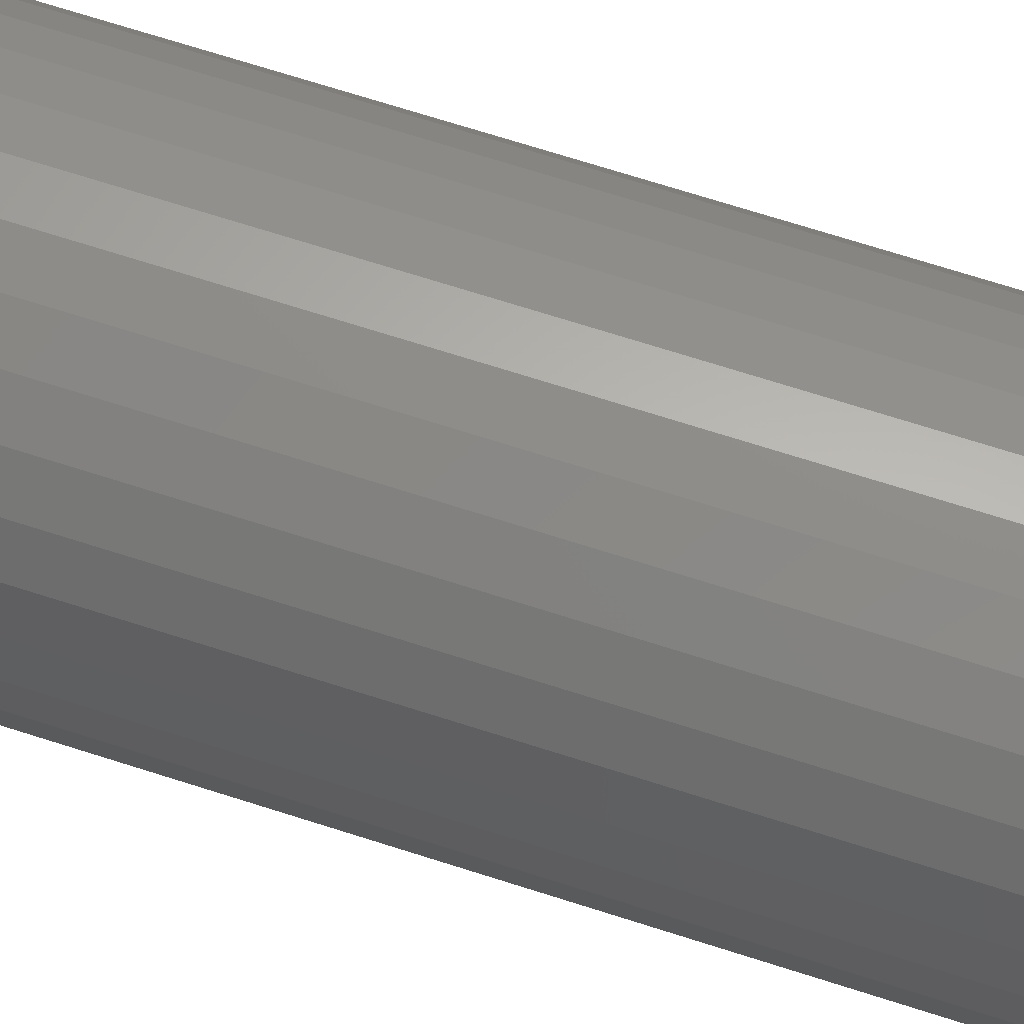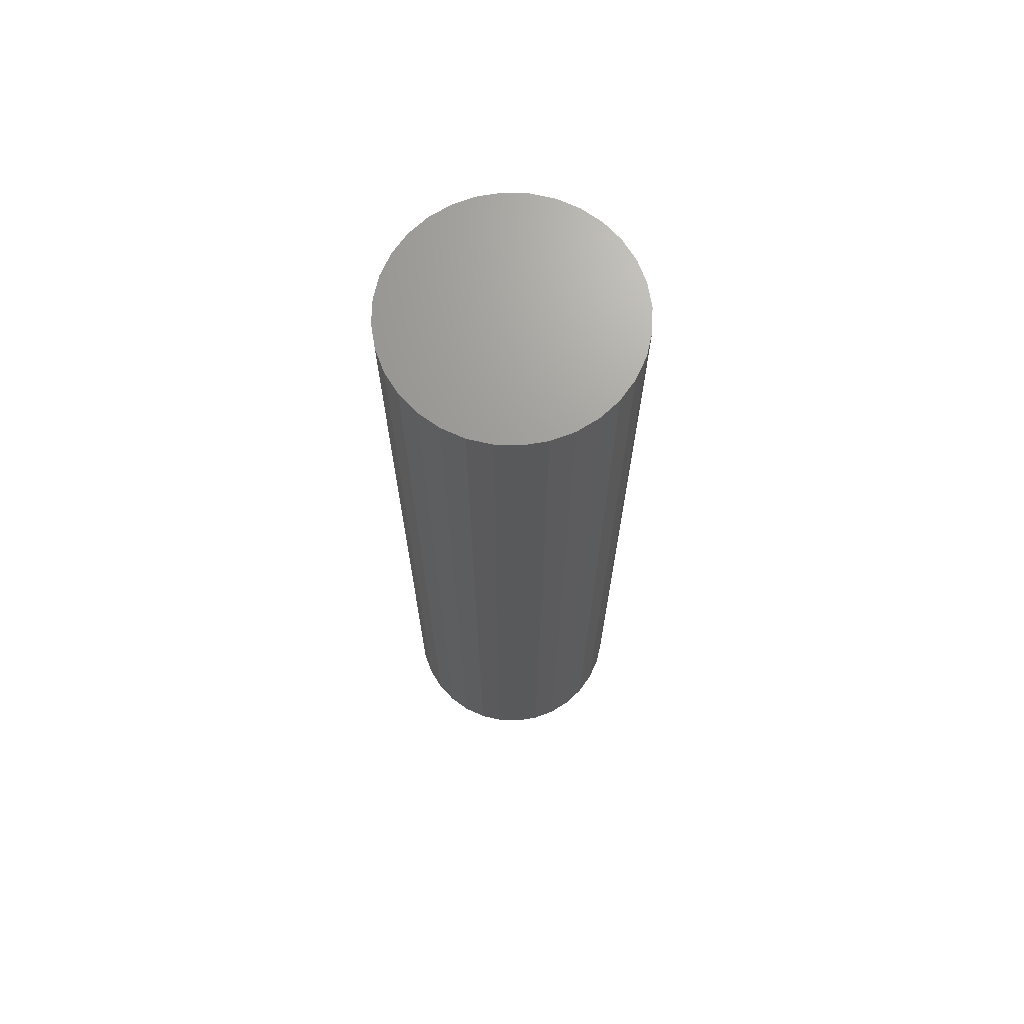
<metadata>
{"format":"stl","ext":"stl","renderer":"f3d","projection":"perspective","resolution":1024,"background":"white","views":[{"elev":68.2,"azim":-72.0,"up":"+Z"},{"elev":69.4,"azim":-116.3,"up":"+Y"}]}
</metadata>
<code>
# stl→obj: 320 verts, 636 faces
v -0.01597 -0.75 0.08525
v 0.01794 -0.75 0.08525
v 0.0009868 -0.75 0.08692
v -0.03228 -0.75 0.08031
v 0.03425 -0.75 0.08031
v -0.04731 -0.75 0.07227
v 0.04928 -0.75 0.07227
v -0.06048 -0.75 0.06146
v 0.06245 -0.75 0.06146
v 0.06245 -0.75 -0.06146
v -0.04731 -0.75 -0.07227
v 0.04928 -0.75 -0.07227
v -0.03228 -0.75 -0.08031
v 0.03425 -0.75 -0.08031
v -0.01597 -0.75 -0.08525
v 0.01794 -0.75 -0.08525
v 0.0009868 -0.75 -0.08692
v 0.07326 -0.75 0.04829
v -0.07129 -0.75 0.04829
v 0.08129 -0.75 0.03326
v -0.07932 -0.75 0.03326
v 0.08624 -0.75 0.01696
v -0.08427 -0.75 0.01696
v 0.08791 -0.75 4.585e-17
v -0.08594 -0.75 -6.598e-17
v 0.08624 -0.75 -0.01696
v -0.08427 -0.75 -0.01696
v 0.08129 -0.75 -0.03326
v -0.07932 -0.75 -0.03326
v 0.07326 -0.75 -0.04829
v -0.07129 -0.75 -0.04829
v -0.06048 -0.75 -0.06146
v 0.09572 5.259e-18 -1.16e-17
v 0.09572 -0.7422 -1.189e-16
v 0.0939 5.158e-18 -0.01848
v 0.0939 -0.7422 -0.01848
v 0.08851 4.859e-18 -0.03625
v 0.08851 -0.7422 -0.03625
v 0.07976 4.373e-18 -0.05263
v 0.07976 -0.7422 -0.05263
v 0.06798 3.719e-18 -0.06699
v 0.06798 -0.7422 -0.06699
v 0.05362 2.922e-18 -0.07877
v 0.05362 -0.7422 -0.07877
v 0.03724 2.013e-18 -0.08753
v 0.03724 -0.7422 -0.08753
v 0.01947 1.026e-18 -0.09292
v 0.01947 -0.7422 -0.09292
v 0.0009868 -1.288e-33 -0.09474
v 0.0009868 -0.7422 -0.09474
v -0.0175 -1.026e-18 -0.09292
v -0.0175 -0.7422 -0.09292
v -0.03527 -2.013e-18 -0.08753
v -0.03527 -0.7422 -0.08753
v -0.05165 -2.922e-18 -0.07877
v -0.05165 -0.7422 -0.07877
v -0.066 -3.719e-18 -0.06699
v -0.066 -0.7422 -0.06699
v -0.07778 -4.373e-18 -0.05263
v -0.07778 -0.7422 -0.05263
v -0.08654 -4.859e-18 -0.03625
v -0.08654 -0.7422 -0.03625
v -0.09193 -5.158e-18 -0.01848
v -0.09193 -0.7422 -0.01848
v -0.09375 -5.259e-18 1.16e-17
v -0.09375 -0.7422 1.16e-17
v -0.09193 -5.158e-18 0.01848
v -0.09193 -0.7422 0.01848
v -0.08654 -4.859e-18 0.03625
v -0.08654 -0.7422 0.03625
v -0.07778 -4.373e-18 0.05263
v -0.07778 -0.7422 0.05263
v -0.066 -3.719e-18 0.06699
v -0.066 -0.7422 0.06699
v -0.05165 -2.922e-18 0.07877
v -0.05165 -0.7422 0.07877
v -0.03527 -2.013e-18 0.08753
v -0.03527 -0.7422 0.08753
v -0.0175 -1.026e-18 0.09292
v -0.0175 -0.7422 0.09292
v 0.0009868 6.44e-34 0.09474
v 0.0009868 -0.7422 0.09474
v 0.01947 1.026e-18 0.09292
v 0.01947 -0.7422 0.09292
v 0.03724 2.013e-18 0.08753
v 0.03724 -0.7422 0.08753
v 0.05362 2.922e-18 0.07877
v 0.05362 -0.7422 0.07877
v 0.06798 3.719e-18 0.06699
v 0.06798 -0.7422 0.06699
v 0.07976 4.373e-18 0.05263
v 0.07976 -0.7422 0.05263
v 0.08851 4.859e-18 0.03625
v 0.08851 -0.7422 0.03625
v 0.0939 5.158e-18 0.01848
v 0.0939 -0.7422 0.01848
v -0.08746 -0.7498 1.388e-17
v -0.08576 -0.7498 0.01726
v -0.08893 -0.7494 1.388e-17
v -0.0872 -0.7494 0.01754
v -0.09028 -0.7487 1.388e-17
v -0.08852 -0.7487 0.0178
v -0.09146 -0.7477 1.388e-17
v -0.08969 -0.7477 0.01804
v -0.09243 -0.7465 6.939e-18
v -0.09064 -0.7465 0.01823
v -0.09316 -0.7452 2.082e-17
v -0.09135 -0.7452 0.01837
v -0.0936 -0.7437 2.082e-17
v -0.09178 -0.7437 0.01845
v 0.08774 -0.7498 0.01726
v 0.08944 -0.7498 -1.11e-16
v 0.08917 -0.7494 0.01754
v 0.0909 -0.7494 -1.041e-16
v 0.0905 -0.7487 0.0178
v 0.09225 -0.7487 -1.041e-16
v 0.09166 -0.7477 0.01804
v 0.09344 -0.7477 -1.11e-16
v 0.09261 -0.7465 0.01823
v 0.09441 -0.7465 -1.041e-16
v 0.09332 -0.7452 0.01837
v 0.09513 -0.7452 -1.11e-16
v 0.09376 -0.7437 0.01845
v 0.09557 -0.7437 -1.11e-16
v 0.0827 -0.7498 0.03385
v 0.08406 -0.7494 0.03441
v 0.0853 -0.7487 0.03493
v 0.0864 -0.7477 0.03538
v 0.0873 -0.7465 0.03575
v 0.08796 -0.7452 0.03603
v 0.08837 -0.7437 0.0362
v 0.07453 -0.7498 0.04914
v 0.07575 -0.7494 0.04995
v 0.07687 -0.7487 0.0507
v 0.07786 -0.7477 0.05136
v 0.07866 -0.7465 0.0519
v 0.07926 -0.7452 0.0523
v 0.07963 -0.7437 0.05255
v 0.06353 -0.7498 0.06254
v 0.06457 -0.7494 0.06358
v 0.06552 -0.7487 0.06453
v 0.06636 -0.7477 0.06537
v 0.06704 -0.7465 0.06606
v 0.06756 -0.7452 0.06657
v 0.06787 -0.7437 0.06688
v 0.05013 -0.7498 0.07354
v 0.05094 -0.7494 0.07476
v 0.05169 -0.7487 0.07588
v 0.05235 -0.7477 0.07687
v 0.05289 -0.7465 0.07768
v 0.05329 -0.7452 0.07828
v 0.05354 -0.7437 0.07865
v 0.03483 -0.7498 0.08172
v 0.0354 -0.7494 0.08307
v 0.03591 -0.7487 0.08432
v 0.03637 -0.7477 0.08541
v 0.03674 -0.7465 0.08631
v 0.03701 -0.7452 0.08698
v 0.03718 -0.7437 0.08739
v 0.01824 -0.7498 0.08675
v 0.01853 -0.7494 0.08819
v 0.01879 -0.7487 0.08951
v 0.01902 -0.7477 0.09067
v 0.01921 -0.7465 0.09163
v 0.01935 -0.7452 0.09233
v 0.01944 -0.7437 0.09277
v 0.0009868 -0.7498 0.08845
v 0.0009868 -0.7494 0.08991
v 0.0009868 -0.7487 0.09126
v 0.0009868 -0.7477 0.09245
v 0.0009868 -0.7465 0.09342
v 0.0009868 -0.7452 0.09414
v 0.0009868 -0.7437 0.09459
v -0.01627 -0.7498 0.08675
v -0.01655 -0.7494 0.08819
v -0.01682 -0.7487 0.08951
v -0.01705 -0.7477 0.09067
v -0.01724 -0.7465 0.09163
v -0.01738 -0.7452 0.09233
v -0.01747 -0.7437 0.09277
v -0.03286 -0.7498 0.08172
v -0.03342 -0.7494 0.08307
v -0.03394 -0.7487 0.08432
v -0.03439 -0.7477 0.08541
v -0.03476 -0.7465 0.08631
v -0.03504 -0.7452 0.08698
v -0.03521 -0.7437 0.08739
v -0.04815 -0.7498 0.07354
v -0.04897 -0.7494 0.07476
v -0.04972 -0.7487 0.07588
v -0.05037 -0.7477 0.07687
v -0.05091 -0.7465 0.07768
v -0.05132 -0.7452 0.07828
v -0.05156 -0.7437 0.07865
v -0.06156 -0.7498 0.06254
v -0.06259 -0.7494 0.06358
v -0.06355 -0.7487 0.06453
v -0.06438 -0.7477 0.06537
v -0.06507 -0.7465 0.06606
v -0.06558 -0.7452 0.06657
v -0.0659 -0.7437 0.06688
v -0.07256 -0.7498 0.04914
v -0.07377 -0.7494 0.04995
v -0.0749 -0.7487 0.0507
v -0.07588 -0.7477 0.05136
v -0.07669 -0.7465 0.0519
v -0.07729 -0.7452 0.0523
v -0.07766 -0.7437 0.05255
v -0.08073 -0.7498 0.03385
v -0.08208 -0.7494 0.03441
v -0.08333 -0.7487 0.03493
v -0.08442 -0.7477 0.03538
v -0.08532 -0.7465 0.03575
v -0.08599 -0.7452 0.03603
v -0.0864 -0.7437 0.0362
v 0.08774 -0.7498 -0.01726
v 0.08917 -0.7494 -0.01754
v 0.0905 -0.7487 -0.0178
v 0.09166 -0.7477 -0.01804
v 0.09261 -0.7465 -0.01823
v 0.09332 -0.7452 -0.01837
v 0.09376 -0.7437 -0.01845
v -0.08576 -0.7498 -0.01726
v -0.0872 -0.7494 -0.01754
v -0.08852 -0.7487 -0.0178
v -0.08969 -0.7477 -0.01804
v -0.09064 -0.7465 -0.01823
v -0.09135 -0.7452 -0.01837
v -0.09178 -0.7437 -0.01845
v -0.08073 -0.7498 -0.03385
v -0.08208 -0.7494 -0.03441
v -0.08333 -0.7487 -0.03493
v -0.08442 -0.7477 -0.03538
v -0.08532 -0.7465 -0.03575
v -0.08599 -0.7452 -0.03603
v -0.0864 -0.7437 -0.0362
v -0.07256 -0.7498 -0.04914
v -0.07377 -0.7494 -0.04995
v -0.0749 -0.7487 -0.0507
v -0.07588 -0.7477 -0.05136
v -0.07669 -0.7465 -0.0519
v -0.07729 -0.7452 -0.0523
v -0.07766 -0.7437 -0.05255
v -0.06156 -0.7498 -0.06254
v -0.06259 -0.7494 -0.06358
v -0.06355 -0.7487 -0.06453
v -0.06438 -0.7477 -0.06537
v -0.06507 -0.7465 -0.06606
v -0.06558 -0.7452 -0.06657
v -0.0659 -0.7437 -0.06688
v -0.04815 -0.7498 -0.07354
v -0.04897 -0.7494 -0.07476
v -0.04972 -0.7487 -0.07588
v -0.05037 -0.7477 -0.07687
v -0.05091 -0.7465 -0.07768
v -0.05132 -0.7452 -0.07828
v -0.05156 -0.7437 -0.07865
v -0.03286 -0.7498 -0.08172
v -0.03342 -0.7494 -0.08307
v -0.03394 -0.7487 -0.08432
v -0.03439 -0.7477 -0.08541
v -0.03476 -0.7465 -0.08631
v -0.03504 -0.7452 -0.08698
v -0.03521 -0.7437 -0.08739
v -0.01627 -0.7498 -0.08675
v -0.01655 -0.7494 -0.08819
v -0.01682 -0.7487 -0.08951
v -0.01705 -0.7477 -0.09067
v -0.01724 -0.7465 -0.09163
v -0.01738 -0.7452 -0.09233
v -0.01747 -0.7437 -0.09277
v 0.0009868 -0.7498 -0.08845
v 0.0009868 -0.7494 -0.08991
v 0.0009868 -0.7487 -0.09126
v 0.0009868 -0.7477 -0.09245
v 0.0009868 -0.7465 -0.09342
v 0.0009868 -0.7452 -0.09414
v 0.0009868 -0.7437 -0.09459
v 0.01824 -0.7498 -0.08675
v 0.01853 -0.7494 -0.08819
v 0.01879 -0.7487 -0.08951
v 0.01902 -0.7477 -0.09067
v 0.01921 -0.7465 -0.09163
v 0.01935 -0.7452 -0.09233
v 0.01944 -0.7437 -0.09277
v 0.03483 -0.7498 -0.08172
v 0.0354 -0.7494 -0.08307
v 0.03591 -0.7487 -0.08432
v 0.03637 -0.7477 -0.08541
v 0.03674 -0.7465 -0.08631
v 0.03701 -0.7452 -0.08698
v 0.03718 -0.7437 -0.08739
v 0.05013 -0.7498 -0.07354
v 0.05094 -0.7494 -0.07476
v 0.05169 -0.7487 -0.07588
v 0.05235 -0.7477 -0.07687
v 0.05289 -0.7465 -0.07768
v 0.05329 -0.7452 -0.07828
v 0.05354 -0.7437 -0.07865
v 0.06353 -0.7498 -0.06254
v 0.06457 -0.7494 -0.06358
v 0.06552 -0.7487 -0.06453
v 0.06636 -0.7477 -0.06537
v 0.06704 -0.7465 -0.06606
v 0.06756 -0.7452 -0.06657
v 0.06787 -0.7437 -0.06688
v 0.07453 -0.7498 -0.04914
v 0.07575 -0.7494 -0.04995
v 0.07687 -0.7487 -0.0507
v 0.07786 -0.7477 -0.05136
v 0.07866 -0.7465 -0.0519
v 0.07926 -0.7452 -0.0523
v 0.07963 -0.7437 -0.05255
v 0.0827 -0.7498 -0.03385
v 0.08406 -0.7494 -0.03441
v 0.0853 -0.7487 -0.03493
v 0.0864 -0.7477 -0.03538
v 0.0873 -0.7465 -0.03575
v 0.08796 -0.7452 -0.03603
v 0.08837 -0.7437 -0.0362
f 1 2 3
f 2 1 4
f 2 4 5
f 5 4 6
f 5 6 7
f 7 6 8
f 7 8 9
f 10 11 12
f 12 11 13
f 12 13 14
f 14 13 15
f 14 15 16
f 16 15 17
f 9 8 18
f 18 8 19
f 18 19 20
f 20 19 21
f 20 21 22
f 22 21 23
f 22 23 24
f 24 23 25
f 24 25 26
f 26 25 27
f 26 27 28
f 28 27 29
f 28 29 30
f 30 29 31
f 30 31 10
f 10 31 32
f 10 32 11
f 33 34 35
f 35 34 36
f 35 36 37
f 37 36 38
f 37 38 39
f 39 38 40
f 39 40 41
f 41 40 42
f 41 42 43
f 43 42 44
f 43 44 45
f 45 44 46
f 45 46 47
f 47 46 48
f 47 48 49
f 49 48 50
f 49 50 51
f 51 50 52
f 51 52 53
f 53 52 54
f 53 54 55
f 55 54 56
f 55 56 57
f 57 56 58
f 57 58 59
f 59 58 60
f 59 60 61
f 61 60 62
f 61 62 63
f 63 62 64
f 63 64 65
f 65 64 66
f 65 66 67
f 67 66 68
f 67 68 69
f 69 68 70
f 69 70 71
f 71 70 72
f 71 72 73
f 73 72 74
f 73 74 75
f 75 74 76
f 75 76 77
f 77 76 78
f 77 78 79
f 79 78 80
f 79 80 81
f 81 80 82
f 81 82 83
f 83 82 84
f 83 84 85
f 85 84 86
f 85 86 87
f 87 86 88
f 87 88 89
f 89 88 90
f 89 90 91
f 91 90 92
f 91 92 93
f 93 92 94
f 93 94 95
f 95 94 96
f 95 96 33
f 33 96 34
f 25 23 97
f 97 23 98
f 97 98 99
f 99 98 100
f 99 100 101
f 101 100 102
f 101 102 103
f 103 102 104
f 103 104 105
f 105 104 106
f 105 106 107
f 107 106 108
f 107 108 109
f 109 108 110
f 109 110 66
f 66 110 68
f 22 24 111
f 111 24 112
f 111 112 113
f 113 112 114
f 113 114 115
f 115 114 116
f 115 116 117
f 117 116 118
f 117 118 119
f 119 118 120
f 119 120 121
f 121 120 122
f 121 122 123
f 123 122 124
f 123 124 96
f 96 124 34
f 20 22 125
f 125 22 111
f 125 111 126
f 126 111 113
f 126 113 127
f 127 113 115
f 127 115 128
f 128 115 117
f 128 117 129
f 129 117 119
f 129 119 130
f 130 119 121
f 130 121 131
f 131 121 123
f 131 123 94
f 94 123 96
f 18 20 132
f 132 20 125
f 132 125 133
f 133 125 126
f 133 126 134
f 134 126 127
f 134 127 135
f 135 127 128
f 135 128 136
f 136 128 129
f 136 129 137
f 137 129 130
f 137 130 138
f 138 130 131
f 138 131 92
f 92 131 94
f 9 18 139
f 139 18 132
f 139 132 140
f 140 132 133
f 140 133 141
f 141 133 134
f 141 134 142
f 142 134 135
f 142 135 143
f 143 135 136
f 143 136 144
f 144 136 137
f 144 137 145
f 145 137 138
f 145 138 90
f 90 138 92
f 7 9 146
f 146 9 139
f 146 139 147
f 147 139 140
f 147 140 148
f 148 140 141
f 148 141 149
f 149 141 142
f 149 142 150
f 150 142 143
f 150 143 151
f 151 143 144
f 151 144 152
f 152 144 145
f 152 145 88
f 88 145 90
f 5 7 153
f 153 7 146
f 153 146 154
f 154 146 147
f 154 147 155
f 155 147 148
f 155 148 156
f 156 148 149
f 156 149 157
f 157 149 150
f 157 150 158
f 158 150 151
f 158 151 159
f 159 151 152
f 159 152 86
f 86 152 88
f 2 5 160
f 160 5 153
f 160 153 161
f 161 153 154
f 161 154 162
f 162 154 155
f 162 155 163
f 163 155 156
f 163 156 164
f 164 156 157
f 164 157 165
f 165 157 158
f 165 158 166
f 166 158 159
f 166 159 84
f 84 159 86
f 3 2 167
f 167 2 160
f 167 160 168
f 168 160 161
f 168 161 169
f 169 161 162
f 169 162 170
f 170 162 163
f 170 163 171
f 171 163 164
f 171 164 172
f 172 164 165
f 172 165 173
f 173 165 166
f 173 166 82
f 82 166 84
f 1 3 174
f 174 3 167
f 174 167 175
f 175 167 168
f 175 168 176
f 176 168 169
f 176 169 177
f 177 169 170
f 177 170 178
f 178 170 171
f 178 171 179
f 179 171 172
f 179 172 180
f 180 172 173
f 180 173 80
f 80 173 82
f 4 1 181
f 181 1 174
f 181 174 182
f 182 174 175
f 182 175 183
f 183 175 176
f 183 176 184
f 184 176 177
f 184 177 185
f 185 177 178
f 185 178 186
f 186 178 179
f 186 179 187
f 187 179 180
f 187 180 78
f 78 180 80
f 6 4 188
f 188 4 181
f 188 181 189
f 189 181 182
f 189 182 190
f 190 182 183
f 190 183 191
f 191 183 184
f 191 184 192
f 192 184 185
f 192 185 193
f 193 185 186
f 193 186 194
f 194 186 187
f 194 187 76
f 76 187 78
f 8 6 195
f 195 6 188
f 195 188 196
f 196 188 189
f 196 189 197
f 197 189 190
f 197 190 198
f 198 190 191
f 198 191 199
f 199 191 192
f 199 192 200
f 200 192 193
f 200 193 201
f 201 193 194
f 201 194 74
f 74 194 76
f 19 8 202
f 202 8 195
f 202 195 203
f 203 195 196
f 203 196 204
f 204 196 197
f 204 197 205
f 205 197 198
f 205 198 206
f 206 198 199
f 206 199 207
f 207 199 200
f 207 200 208
f 208 200 201
f 208 201 72
f 72 201 74
f 21 19 209
f 209 19 202
f 209 202 210
f 210 202 203
f 210 203 211
f 211 203 204
f 211 204 212
f 212 204 205
f 212 205 213
f 213 205 206
f 213 206 214
f 214 206 207
f 214 207 215
f 215 207 208
f 215 208 70
f 70 208 72
f 23 21 98
f 98 21 209
f 98 209 100
f 100 209 210
f 100 210 102
f 102 210 211
f 102 211 104
f 104 211 212
f 104 212 106
f 106 212 213
f 106 213 108
f 108 213 214
f 108 214 110
f 110 214 215
f 110 215 68
f 68 215 70
f 24 26 112
f 112 26 216
f 112 216 114
f 114 216 217
f 114 217 116
f 116 217 218
f 116 218 118
f 118 218 219
f 118 219 120
f 120 219 220
f 120 220 122
f 122 220 221
f 122 221 124
f 124 221 222
f 124 222 34
f 34 222 36
f 27 25 223
f 223 25 97
f 223 97 224
f 224 97 99
f 224 99 225
f 225 99 101
f 225 101 226
f 226 101 103
f 226 103 227
f 227 103 105
f 227 105 228
f 228 105 107
f 228 107 229
f 229 107 109
f 229 109 64
f 64 109 66
f 29 27 230
f 230 27 223
f 230 223 231
f 231 223 224
f 231 224 232
f 232 224 225
f 232 225 233
f 233 225 226
f 233 226 234
f 234 226 227
f 234 227 235
f 235 227 228
f 235 228 236
f 236 228 229
f 236 229 62
f 62 229 64
f 31 29 237
f 237 29 230
f 237 230 238
f 238 230 231
f 238 231 239
f 239 231 232
f 239 232 240
f 240 232 233
f 240 233 241
f 241 233 234
f 241 234 242
f 242 234 235
f 242 235 243
f 243 235 236
f 243 236 60
f 60 236 62
f 32 31 244
f 244 31 237
f 244 237 245
f 245 237 238
f 245 238 246
f 246 238 239
f 246 239 247
f 247 239 240
f 247 240 248
f 248 240 241
f 248 241 249
f 249 241 242
f 249 242 250
f 250 242 243
f 250 243 58
f 58 243 60
f 11 32 251
f 251 32 244
f 251 244 252
f 252 244 245
f 252 245 253
f 253 245 246
f 253 246 254
f 254 246 247
f 254 247 255
f 255 247 248
f 255 248 256
f 256 248 249
f 256 249 257
f 257 249 250
f 257 250 56
f 56 250 58
f 13 11 258
f 258 11 251
f 258 251 259
f 259 251 252
f 259 252 260
f 260 252 253
f 260 253 261
f 261 253 254
f 261 254 262
f 262 254 255
f 262 255 263
f 263 255 256
f 263 256 264
f 264 256 257
f 264 257 54
f 54 257 56
f 15 13 265
f 265 13 258
f 265 258 266
f 266 258 259
f 266 259 267
f 267 259 260
f 267 260 268
f 268 260 261
f 268 261 269
f 269 261 262
f 269 262 270
f 270 262 263
f 270 263 271
f 271 263 264
f 271 264 52
f 52 264 54
f 17 15 272
f 272 15 265
f 272 265 273
f 273 265 266
f 273 266 274
f 274 266 267
f 274 267 275
f 275 267 268
f 275 268 276
f 276 268 269
f 276 269 277
f 277 269 270
f 277 270 278
f 278 270 271
f 278 271 50
f 50 271 52
f 16 17 279
f 279 17 272
f 279 272 280
f 280 272 273
f 280 273 281
f 281 273 274
f 281 274 282
f 282 274 275
f 282 275 283
f 283 275 276
f 283 276 284
f 284 276 277
f 284 277 285
f 285 277 278
f 285 278 48
f 48 278 50
f 14 16 286
f 286 16 279
f 286 279 287
f 287 279 280
f 287 280 288
f 288 280 281
f 288 281 289
f 289 281 282
f 289 282 290
f 290 282 283
f 290 283 291
f 291 283 284
f 291 284 292
f 292 284 285
f 292 285 46
f 46 285 48
f 12 14 293
f 293 14 286
f 293 286 294
f 294 286 287
f 294 287 295
f 295 287 288
f 295 288 296
f 296 288 289
f 296 289 297
f 297 289 290
f 297 290 298
f 298 290 291
f 298 291 299
f 299 291 292
f 299 292 44
f 44 292 46
f 10 12 300
f 300 12 293
f 300 293 301
f 301 293 294
f 301 294 302
f 302 294 295
f 302 295 303
f 303 295 296
f 303 296 304
f 304 296 297
f 304 297 305
f 305 297 298
f 305 298 306
f 306 298 299
f 306 299 42
f 42 299 44
f 30 10 307
f 307 10 300
f 307 300 308
f 308 300 301
f 308 301 309
f 309 301 302
f 309 302 310
f 310 302 303
f 310 303 311
f 311 303 304
f 311 304 312
f 312 304 305
f 312 305 313
f 313 305 306
f 313 306 40
f 40 306 42
f 28 30 314
f 314 30 307
f 314 307 315
f 315 307 308
f 315 308 316
f 316 308 309
f 316 309 317
f 317 309 310
f 317 310 318
f 318 310 311
f 318 311 319
f 319 311 312
f 319 312 320
f 320 312 313
f 320 313 38
f 38 313 40
f 26 28 216
f 216 28 314
f 216 314 217
f 217 314 315
f 217 315 218
f 218 315 316
f 218 316 219
f 219 316 317
f 219 317 220
f 220 317 318
f 220 318 221
f 221 318 319
f 221 319 222
f 222 319 320
f 222 320 36
f 36 320 38
f 81 83 79
f 77 79 83
f 85 77 83
f 75 77 85
f 87 75 85
f 45 53 43
f 51 53 45
f 47 51 45
f 49 51 47
f 53 55 43
f 43 55 57
f 43 57 41
f 41 57 59
f 41 59 39
f 39 59 61
f 39 61 37
f 37 61 63
f 37 63 35
f 35 63 65
f 35 65 33
f 33 65 67
f 33 67 95
f 95 67 69
f 95 69 93
f 93 69 71
f 93 71 91
f 91 71 73
f 91 73 89
f 89 73 75
f 89 75 87

</code>
